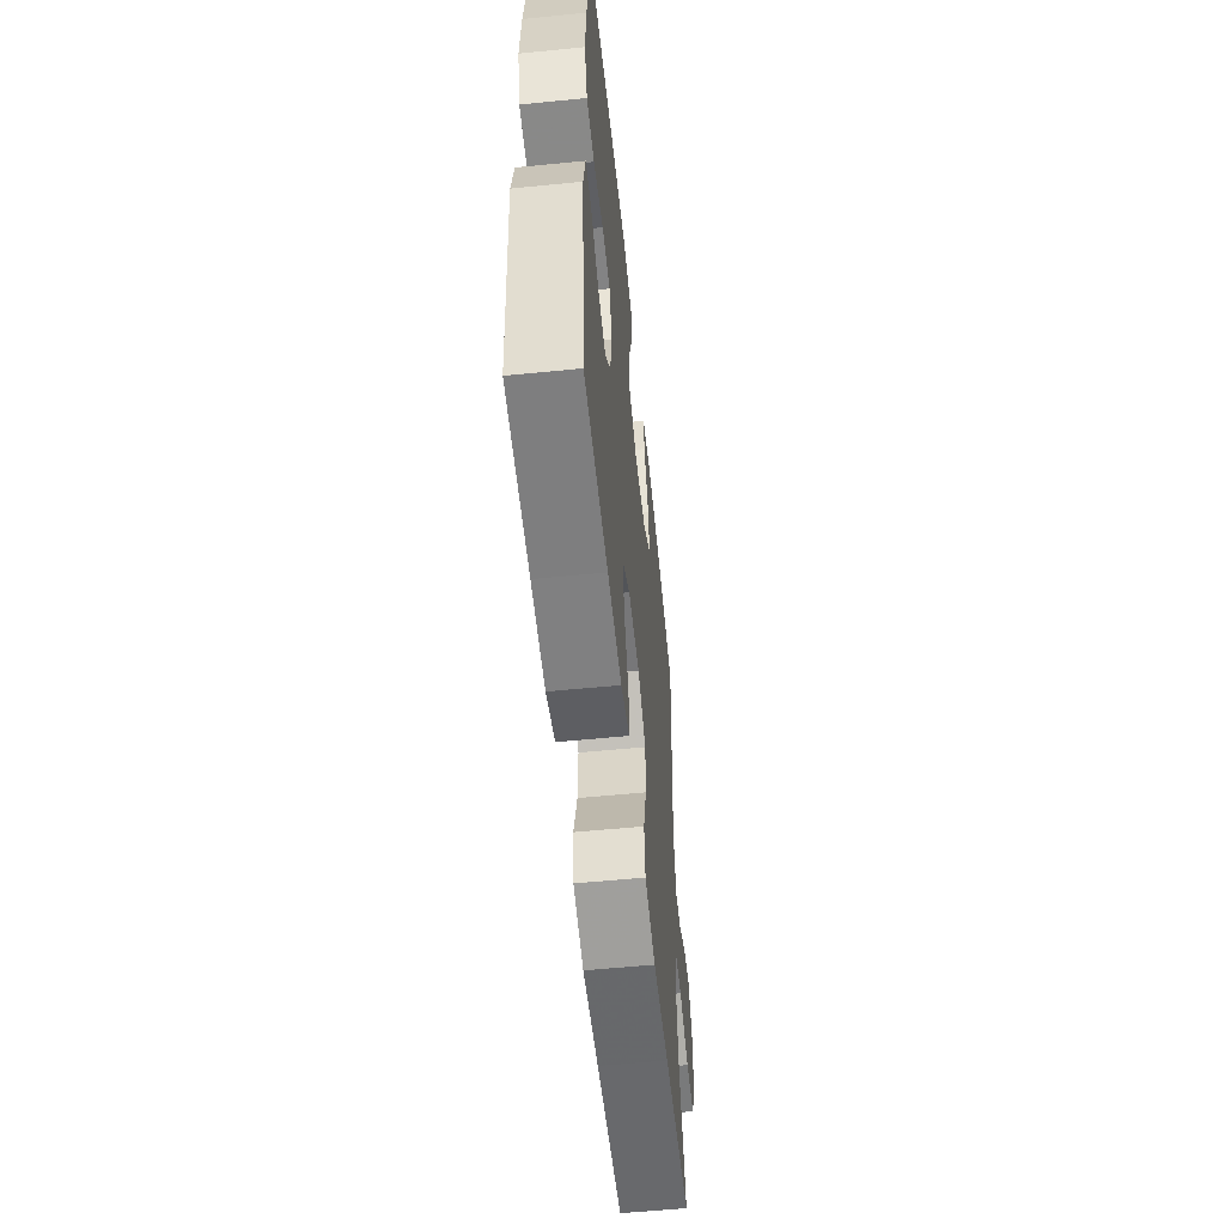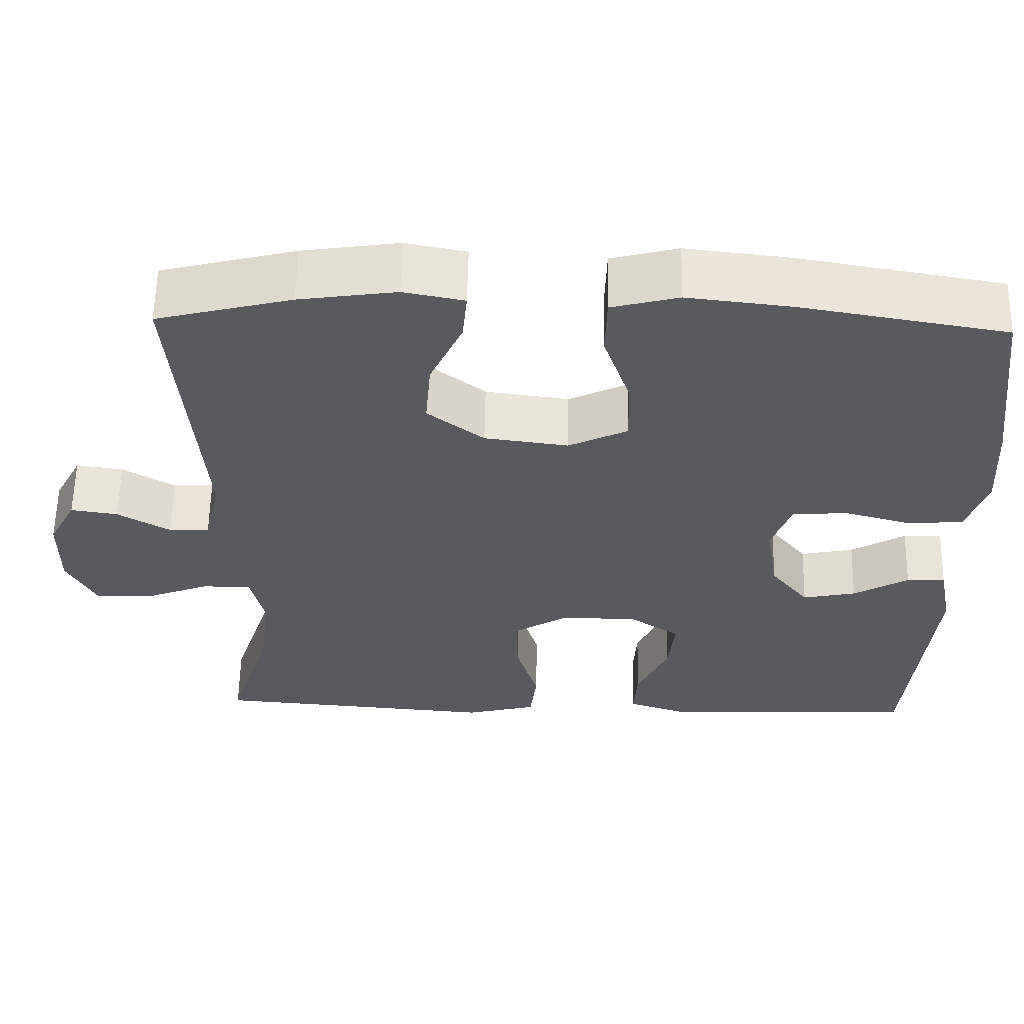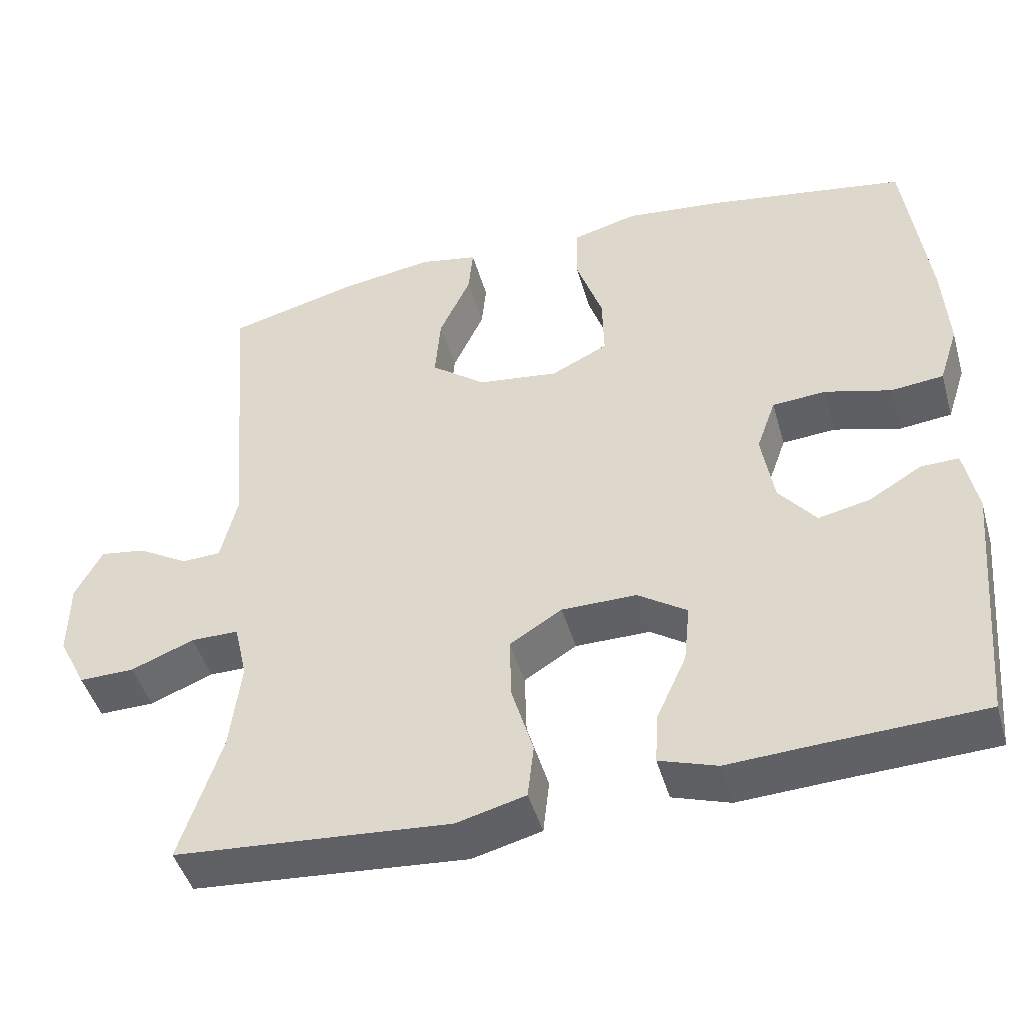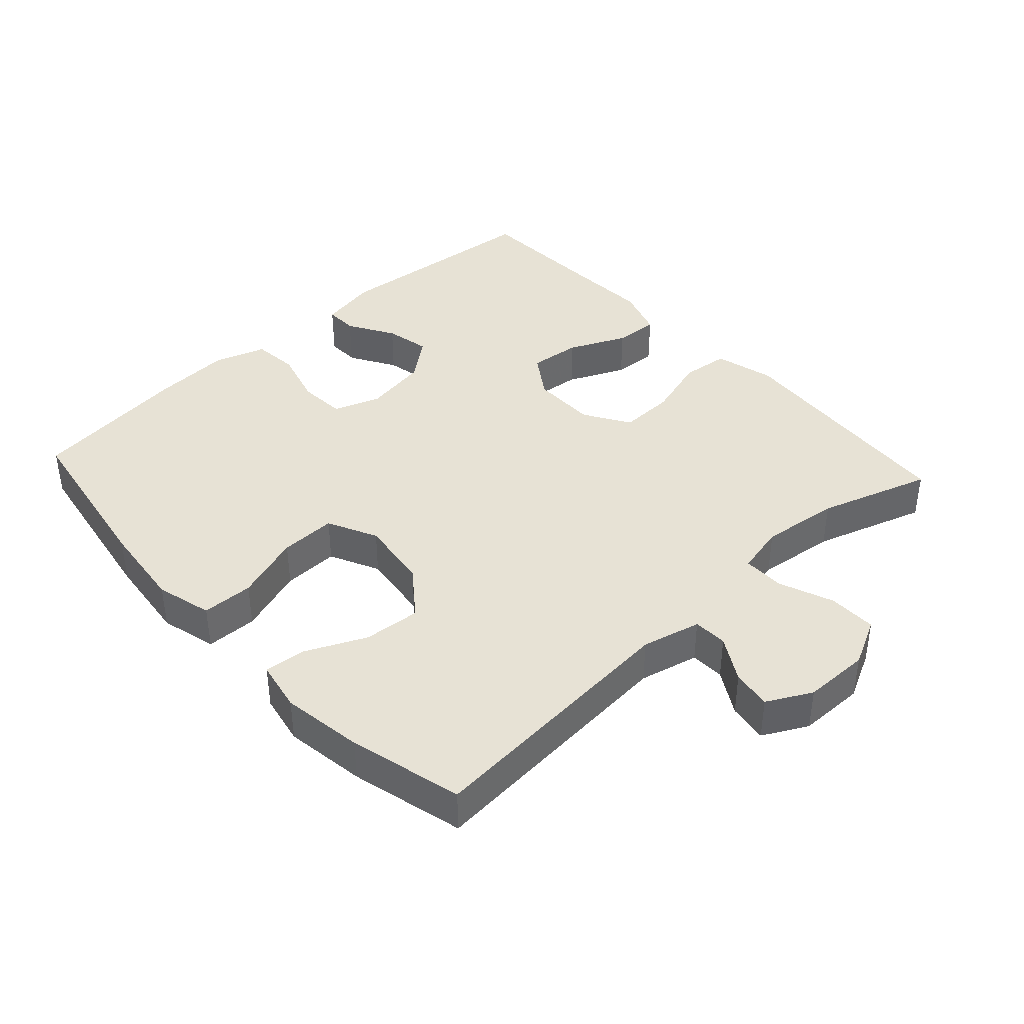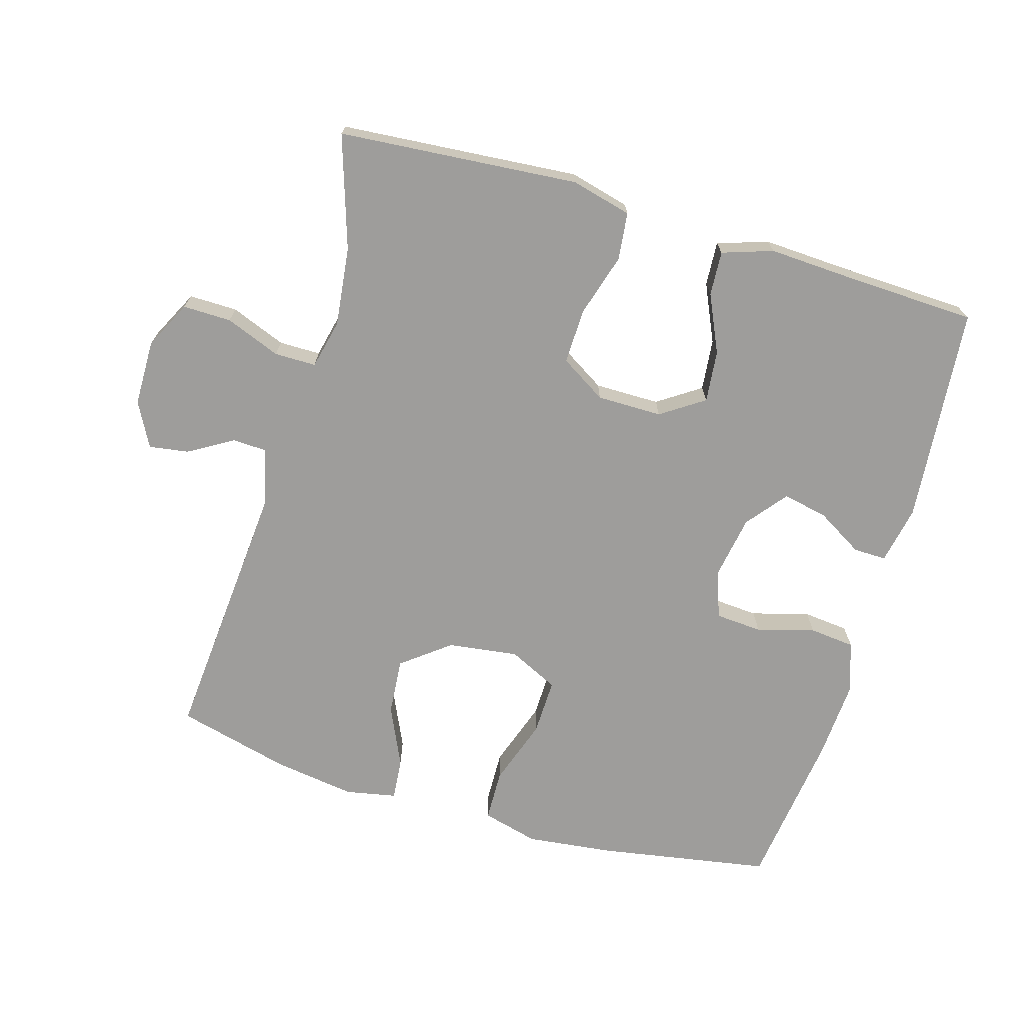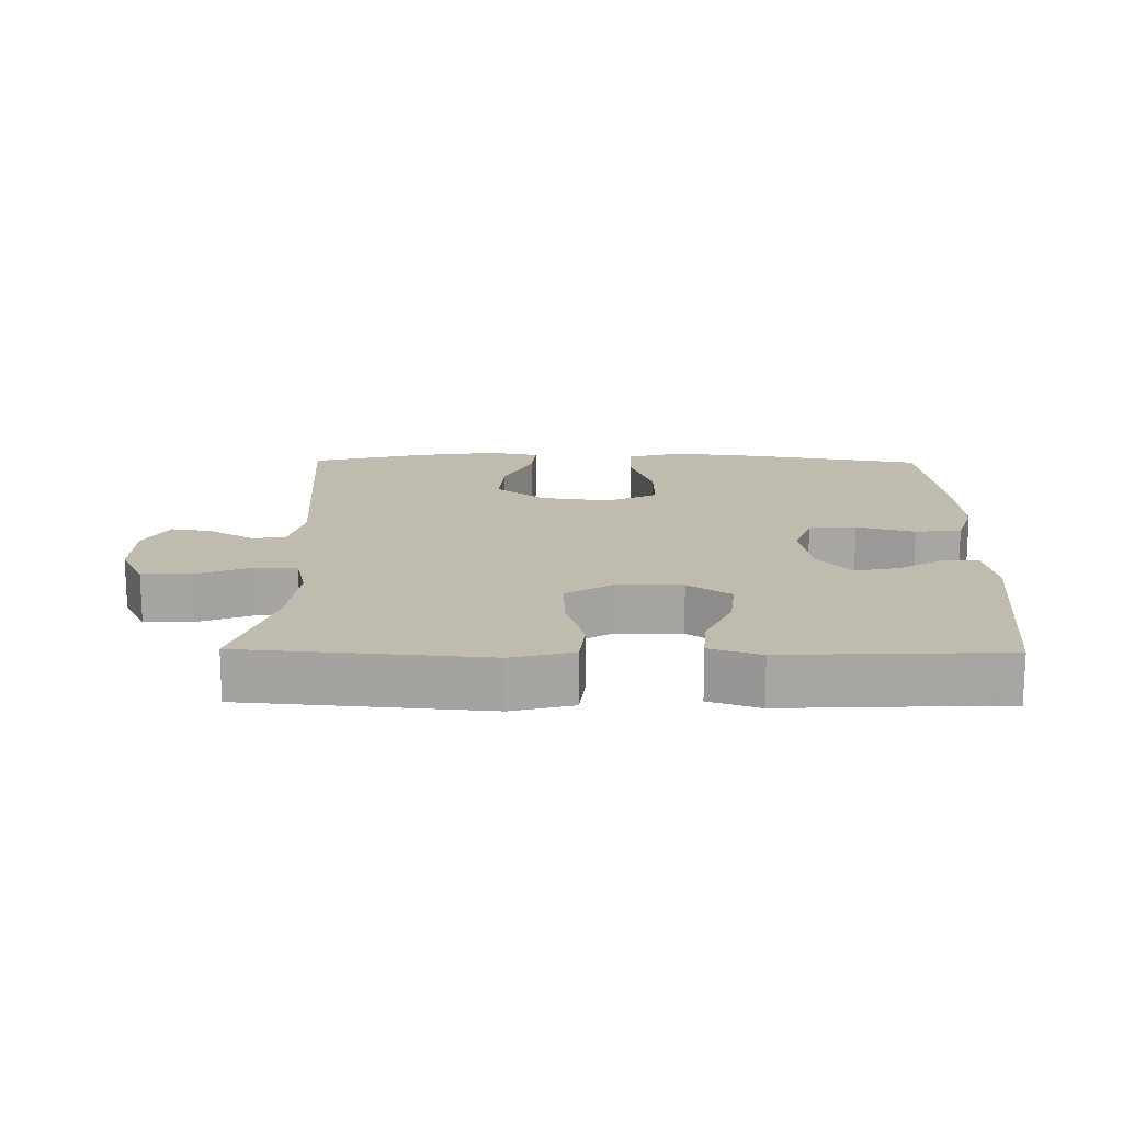
<metadata>
{"format":"obj","ext":"obj","renderer":"f3d","projection":"perspective","resolution":1024,"background":"white","views":[{"elev":-57.2,"azim":-84.1,"up":"+Z"},{"elev":59.2,"azim":-178.9,"up":"+Z"},{"elev":-46.0,"azim":-164.2,"up":"+Z"},{"elev":40.3,"azim":47.5,"up":"+Y"},{"elev":-70.6,"azim":163.6,"up":"+Y"},{"elev":16.2,"azim":-179.2,"up":"+Y"}]}
</metadata>
<code>
v 0.5 0.07 -0.5
v 0.277 0.07 -0.518
v 0.143 0.07 -0.529
v 0.053 0.07 -0.506
v 0.045 0.07 -0.435
v 0.073 0.07 -0.341
v 0.075 0.07 -0.259
v 0.007 0.07 -0.217
v -0.09 0.07 -0.217
v -0.154 0.07 -0.26
v -0.146 0.07 -0.337
v -0.107 0.07 -0.423
v -0.103 0.07 -0.489
v -0.178 0.07 -0.514
v -0.297 0.07 -0.508
v -0.5 0.07 -0.5
v -0.529 0.07 -0.176
v -0.512 0.07 -0.089
v -0.463 0.07 -0.09
v -0.394 0.07 -0.131
v -0.327 0.07 -0.145
v -0.279 0.07 -0.085
v -0.263 0.07 0.011
v -0.288 0.07 0.081
v -0.358 0.07 0.086
v -0.444 0.07 0.062
v -0.512 0.07 0.069
v -0.537 0.07 0.146
v -0.53 0.07 0.263
v -0.5 0.07 0.5
v -0.243 0.07 0.544
v -0.113 0.07 0.559
v -0.029 0.07 0.537
v -0.027 0.07 0.46
v -0.061 0.07 0.36
v -0.063 0.07 0.276
v 0.011 0.07 0.24
v 0.116 0.07 0.254
v 0.187 0.07 0.309
v 0.18 0.07 0.394
v 0.139 0.07 0.483
v 0.133 0.07 0.546
v 0.209 0.07 0.561
v 0.331 0.07 0.543
v 0.5 0.07 0.5
v 0.468 0.07 0.103
v 0.489 0.07 0.015
v 0.54 0.07 0.013
v 0.606 0.07 0.052
v 0.665 0.07 0.061
v 0.7 0.07 -0.005
v 0.701 0.07 -0.104
v 0.665 0.07 -0.175
v 0.593 0.07 -0.174
v 0.511 0.07 -0.142
v 0.449 0.07 -0.142
v 0.432 0.07 -0.216
v 0.446 0.07 -0.333
v 0.5 0 -0.5
v 0.277 0 -0.518
v 0.143 0 -0.529
v 0.053 0 -0.506
v 0.045 0 -0.435
v 0.073 0 -0.341
v 0.075 0 -0.259
v 0.007 0 -0.217
v -0.09 0 -0.217
v -0.154 0 -0.26
v -0.146 0 -0.337
v -0.107 0 -0.423
v -0.103 0 -0.489
v -0.178 0 -0.514
v -0.297 0 -0.508
v -0.5 0 -0.5
v -0.529 0 -0.176
v -0.512 0 -0.089
v -0.463 0 -0.09
v -0.394 0 -0.131
v -0.327 0 -0.145
v -0.279 0 -0.085
v -0.263 0 0.011
v -0.288 0 0.081
v -0.358 0 0.086
v -0.444 0 0.062
v -0.512 0 0.069
v -0.537 0 0.146
v -0.53 0 0.263
v -0.5 0 0.5
v -0.243 0 0.544
v -0.113 0 0.559
v -0.029 0 0.537
v -0.027 0 0.46
v -0.061 0 0.36
v -0.063 0 0.276
v 0.011 0 0.24
v 0.116 0 0.254
v 0.187 0 0.309
v 0.18 0 0.394
v 0.139 0 0.483
v 0.133 0 0.546
v 0.209 0 0.561
v 0.331 0 0.543
v 0.5 0 0.5
v 0.468 0 0.103
v 0.489 0 0.015
v 0.54 0 0.013
v 0.606 0 0.052
v 0.665 0 0.061
v 0.7 0 -0.005
v 0.701 0 -0.104
v 0.665 0 -0.175
v 0.593 0 -0.174
v 0.511 0 -0.142
v 0.449 0 -0.142
v 0.432 0 -0.216
v 0.446 0 -0.333
f 52 53 54 55
f 52 55 56
f 51 52 56
f 48 49 50 51
f 47 48 51 56
f 46 47 56
f 43 44 45 46
f 43 46 56 57
f 40 41 42 43
f 39 40 43 57
f 32 33 34 35
f 32 35 36
f 31 32 36
f 30 31 36
f 29 30 36
f 28 29 36 37
f 25 26 27 28
f 24 25 28 37
f 17 18 19 20
f 15 16 17 20
f 15 20 21
f 14 15 21 22
f 11 12 13 14
f 10 11 14 22
f 3 4 5 6
f 2 3 6 7
f 58 1 2 7
f 38 39 57 58
f 38 58 7 8
f 23 24 37 38
f 23 38 8 9
f 9 10 22 23
f 113 112 111 110
f 114 113 110
f 114 110 109
f 109 108 107 106
f 114 109 106 105
f 114 105 104
f 104 103 102 101
f 115 114 104 101
f 101 100 99 98
f 115 101 98 97
f 93 92 91 90
f 94 93 90
f 94 90 89
f 94 89 88
f 94 88 87
f 95 94 87 86
f 86 85 84 83
f 95 86 83 82
f 78 77 76 75
f 78 75 74 73
f 79 78 73
f 80 79 73 72
f 72 71 70 69
f 80 72 69 68
f 64 63 62 61
f 65 64 61 60
f 65 60 59 116
f 116 115 97 96
f 66 65 116 96
f 96 95 82 81
f 67 66 96 81
f 81 80 68 67
f 1 59 60 2
f 2 60 61 3
f 3 61 62 4
f 4 62 63 5
f 5 63 64 6
f 6 64 65 7
f 7 65 66 8
f 8 66 67 9
f 9 67 68 10
f 10 68 69 11
f 11 69 70 12
f 12 70 71 13
f 13 71 72 14
f 14 72 73 15
f 15 73 74 16
f 16 74 75 17
f 17 75 76 18
f 18 76 77 19
f 19 77 78 20
f 20 78 79 21
f 21 79 80 22
f 22 80 81 23
f 23 81 82 24
f 24 82 83 25
f 25 83 84 26
f 26 84 85 27
f 27 85 86 28
f 28 86 87 29
f 29 87 88 30
f 30 88 89 31
f 31 89 90 32
f 32 90 91 33
f 33 91 92 34
f 34 92 93 35
f 35 93 94 36
f 36 94 95 37
f 37 95 96 38
f 38 96 97 39
f 39 97 98 40
f 40 98 99 41
f 41 99 100 42
f 42 100 101 43
f 43 101 102 44
f 44 102 103 45
f 45 103 104 46
f 46 104 105 47
f 47 105 106 48
f 48 106 107 49
f 49 107 108 50
f 50 108 109 51
f 51 109 110 52
f 52 110 111 53
f 53 111 112 54
f 54 112 113 55
f 55 113 114 56
f 56 114 115 57
f 57 115 116 58
f 58 116 59 1

</code>
